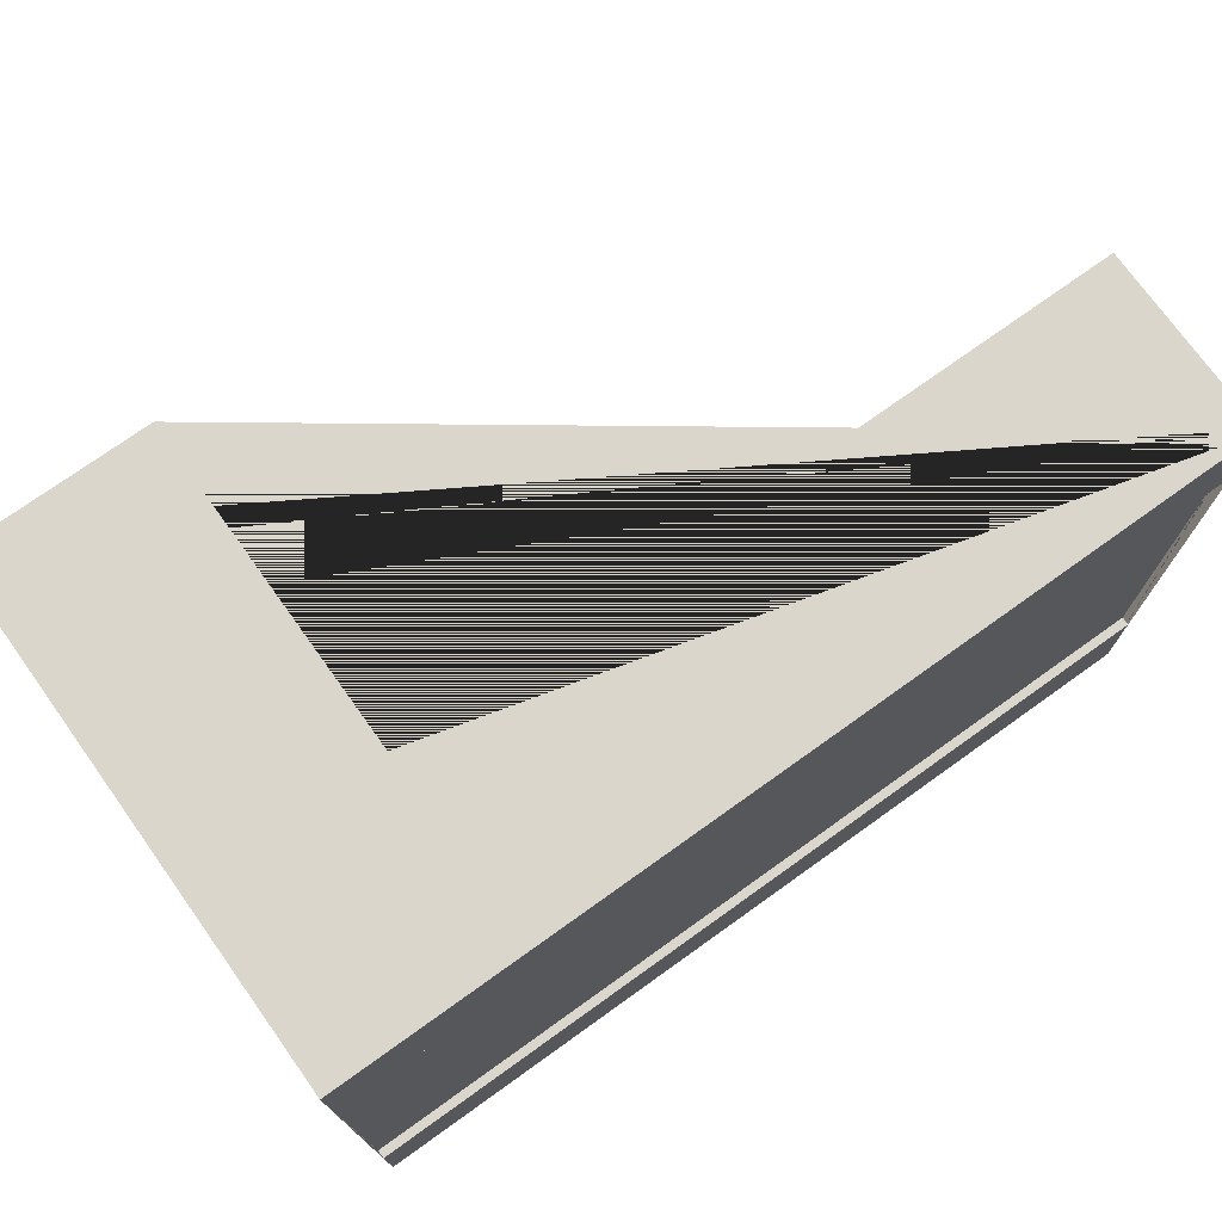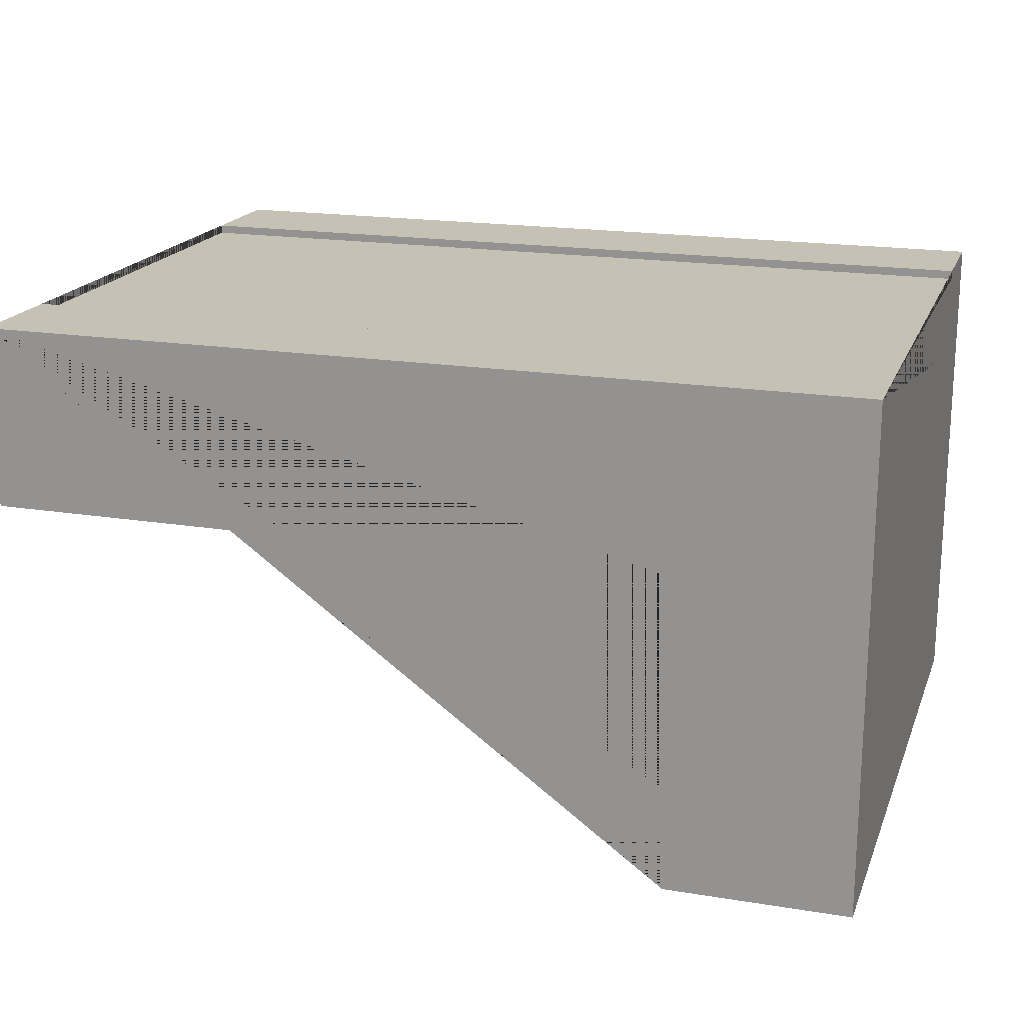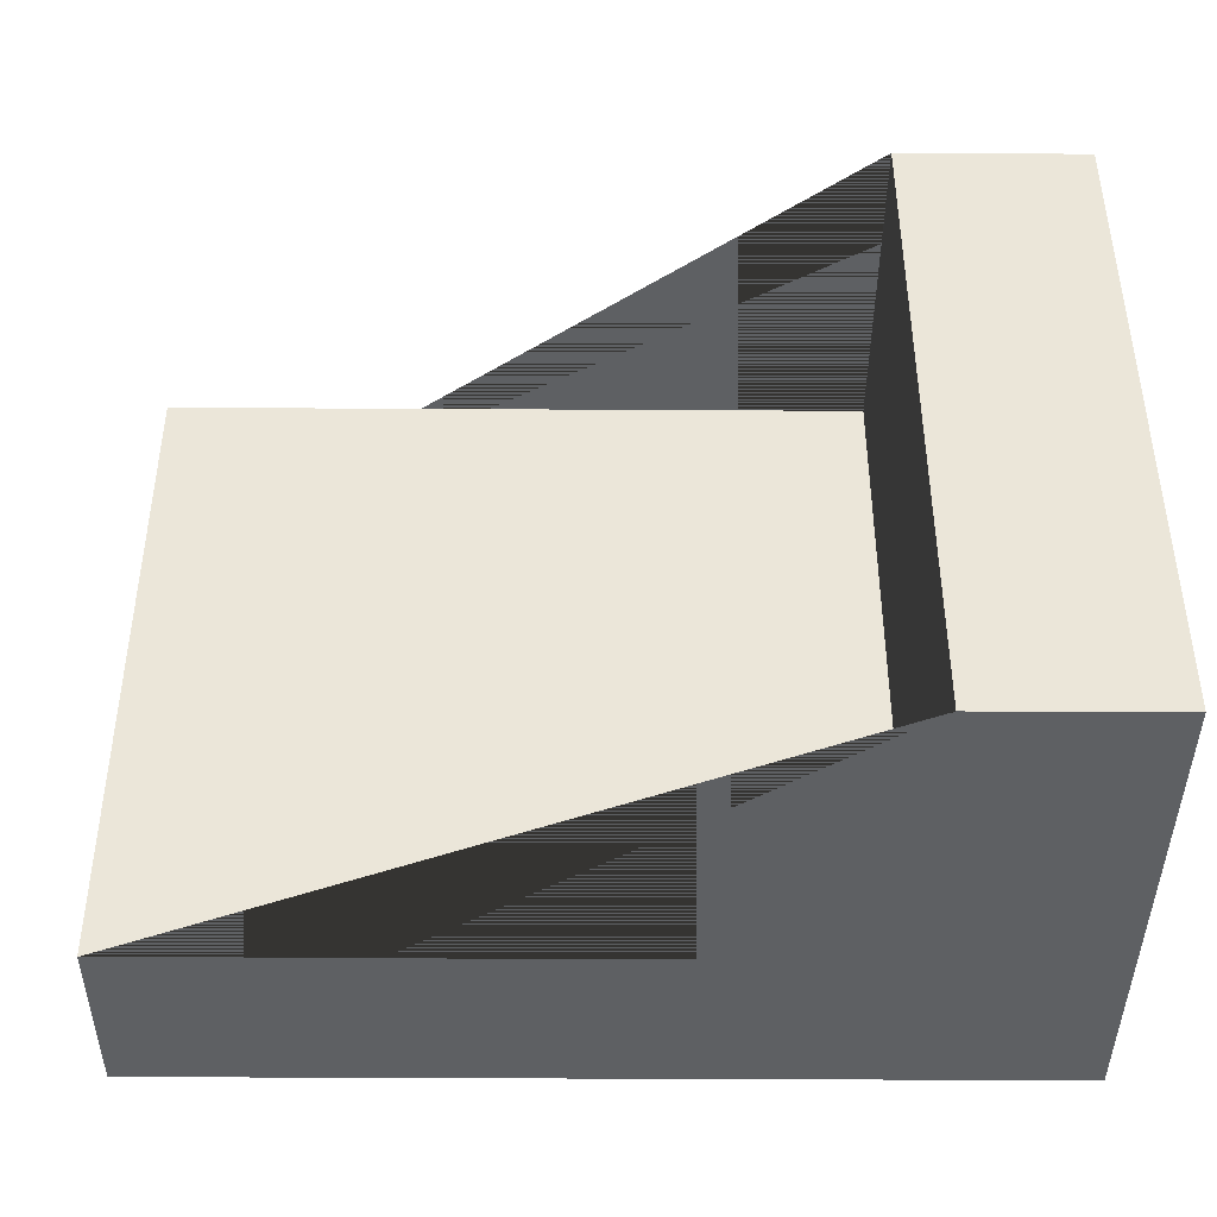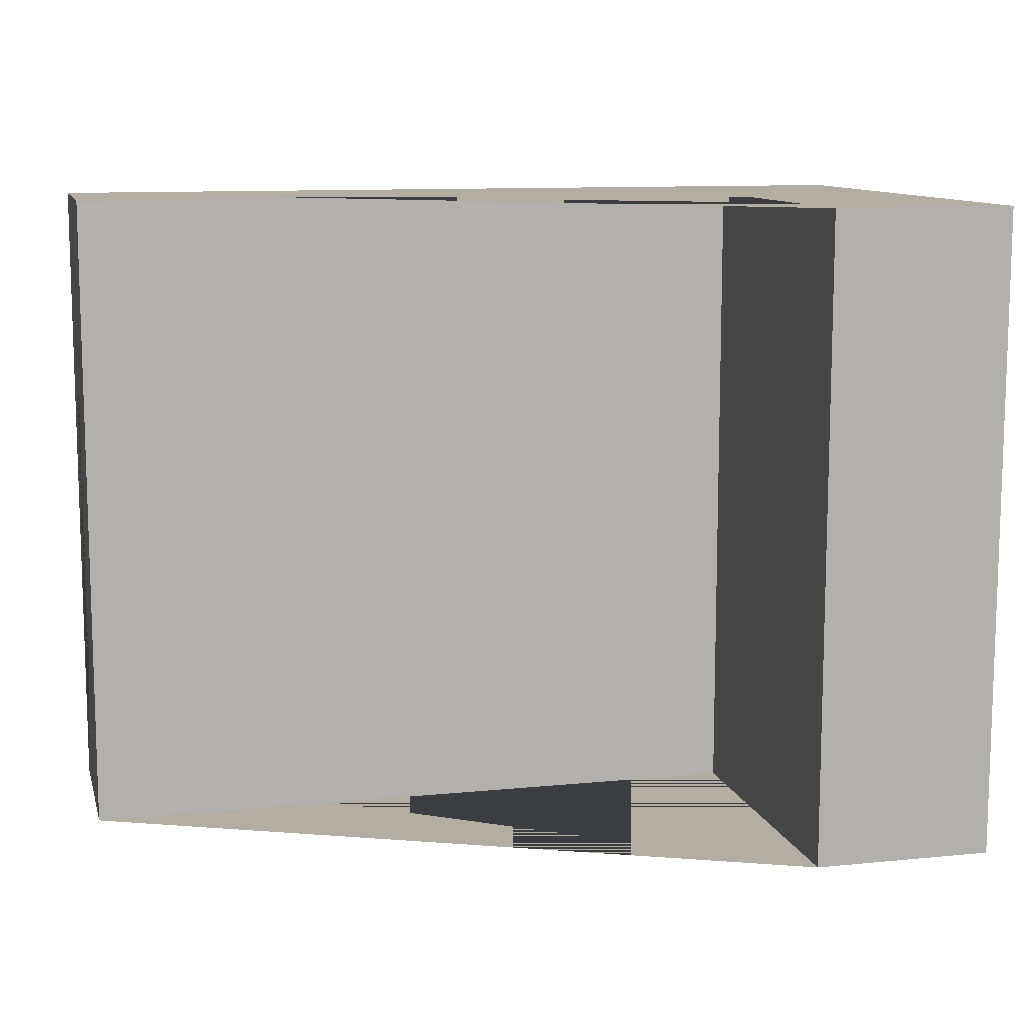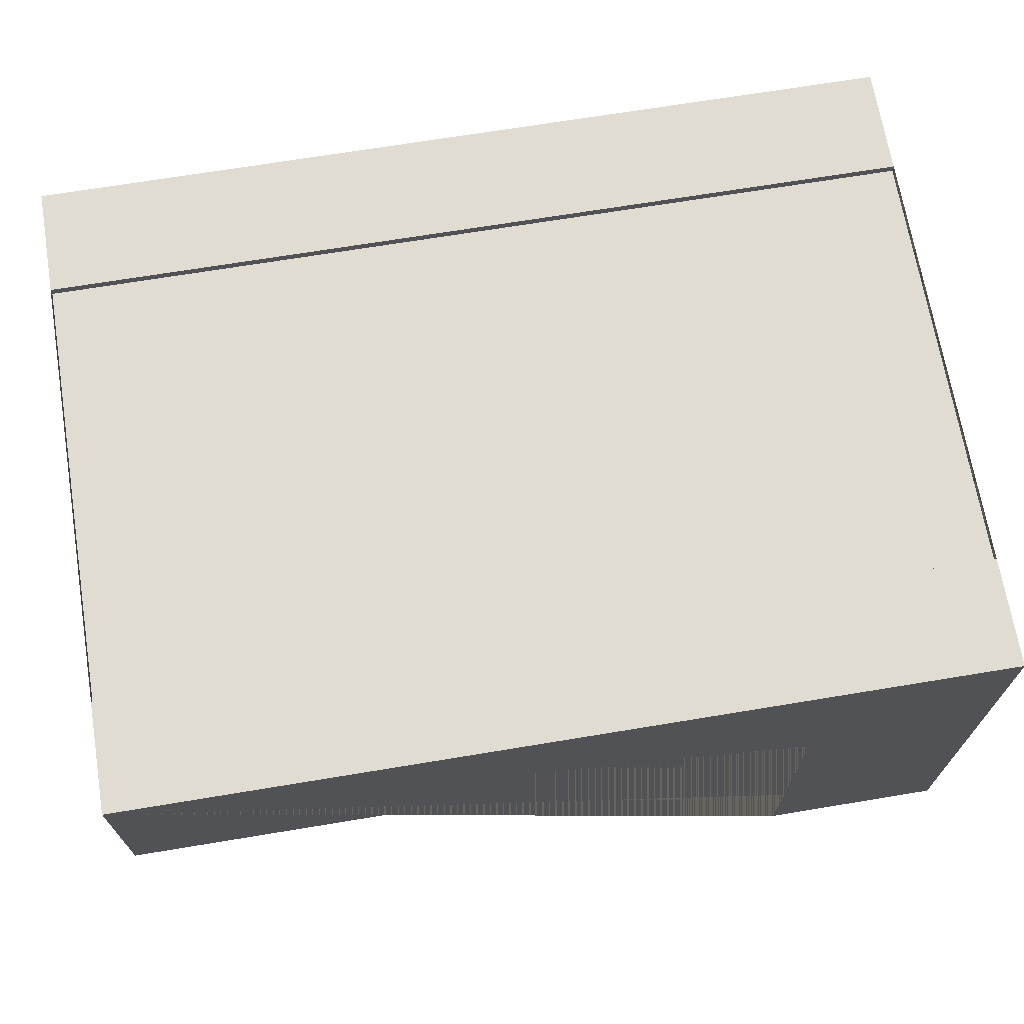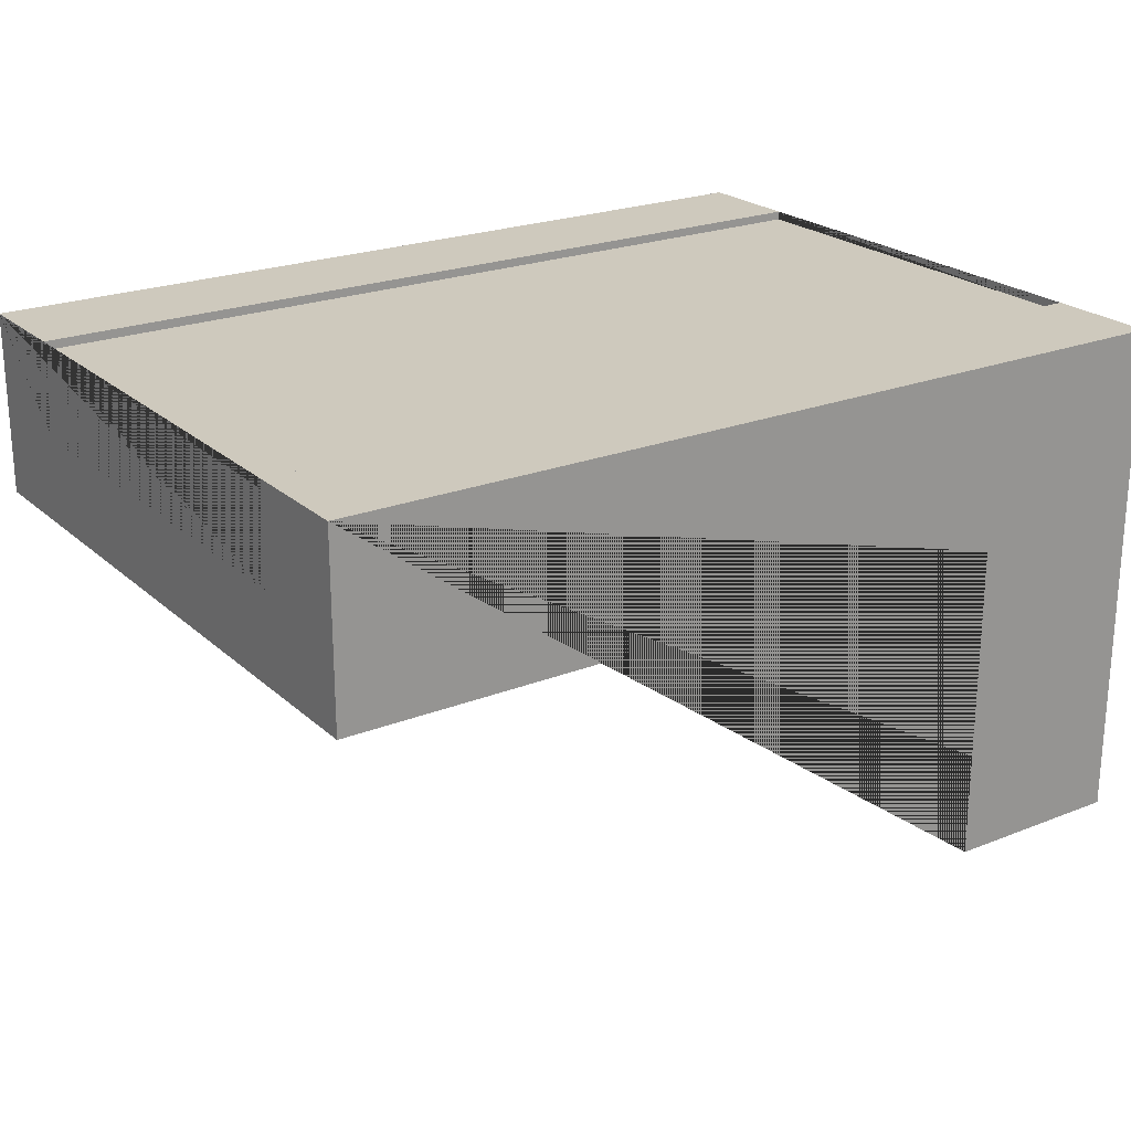
<metadata>
{"format":"obj","ext":"obj","renderer":"f3d","projection":"perspective","resolution":1024,"background":"white","views":[{"elev":73.9,"azim":144.4,"up":"+Z"},{"elev":18.7,"azim":17.3,"up":"+Y"},{"elev":-42.1,"azim":-0.4,"up":"+Z"},{"elev":10.8,"azim":-13.9,"up":"+Z"},{"elev":69.1,"azim":-9.4,"up":"+Y"},{"elev":22.7,"azim":-34.1,"up":"+Y"}]}
</metadata>
<code>
g Mesh1 Group1 Model
v 1.213e-13 1.73 -2.25
v 1.213e-13 1.1 -2.25
v 0 1.1 -0
v 0 1.73 -0
v 1.155e-13 1.73 -0.375
v 1.155e-13 1.7 -0.375
v 1.155e-13 1.4 -0.375
v 9.24e-14 1.4 -1.875
v 9.24e-14 1.7 -1.875
v 9.24e-14 1.73 -1.875
f 1 2 3 4 5 6 7 8 9 10
v 2.37 3.194e-14 -2.25
v 2.37 1.1 -2.25
v 3 1.73 -2.25
v 3 3.194e-14 -2.25
f 11 12 2 1 13 14
v 2.37 0 -7.363e-14
v 2.37 1.1 -7.363e-14
f 12 11 15 16
v 3 3.032e-14 -7.508e-14
f 17 15 11 14
v 3 1.73 -7.508e-14
f 4 3 16 15 17 18
f 2 12 16 3
v 3 1.73 -1.875
v 3 1.7 -1.875
v 3 1.4 -1.875
v 3 1.4 -0.375
v 3 1.7 -0.375
v 3 1.73 -0.375
f 18 17 14 13 19 20 21 22 23 24
f 19 13 1 10
f 9 20 19 10
f 20 9 6 23
f 9 8 7 6
f 23 6 5 24
f 5 4 18 24
f 23 22 21 20

</code>
